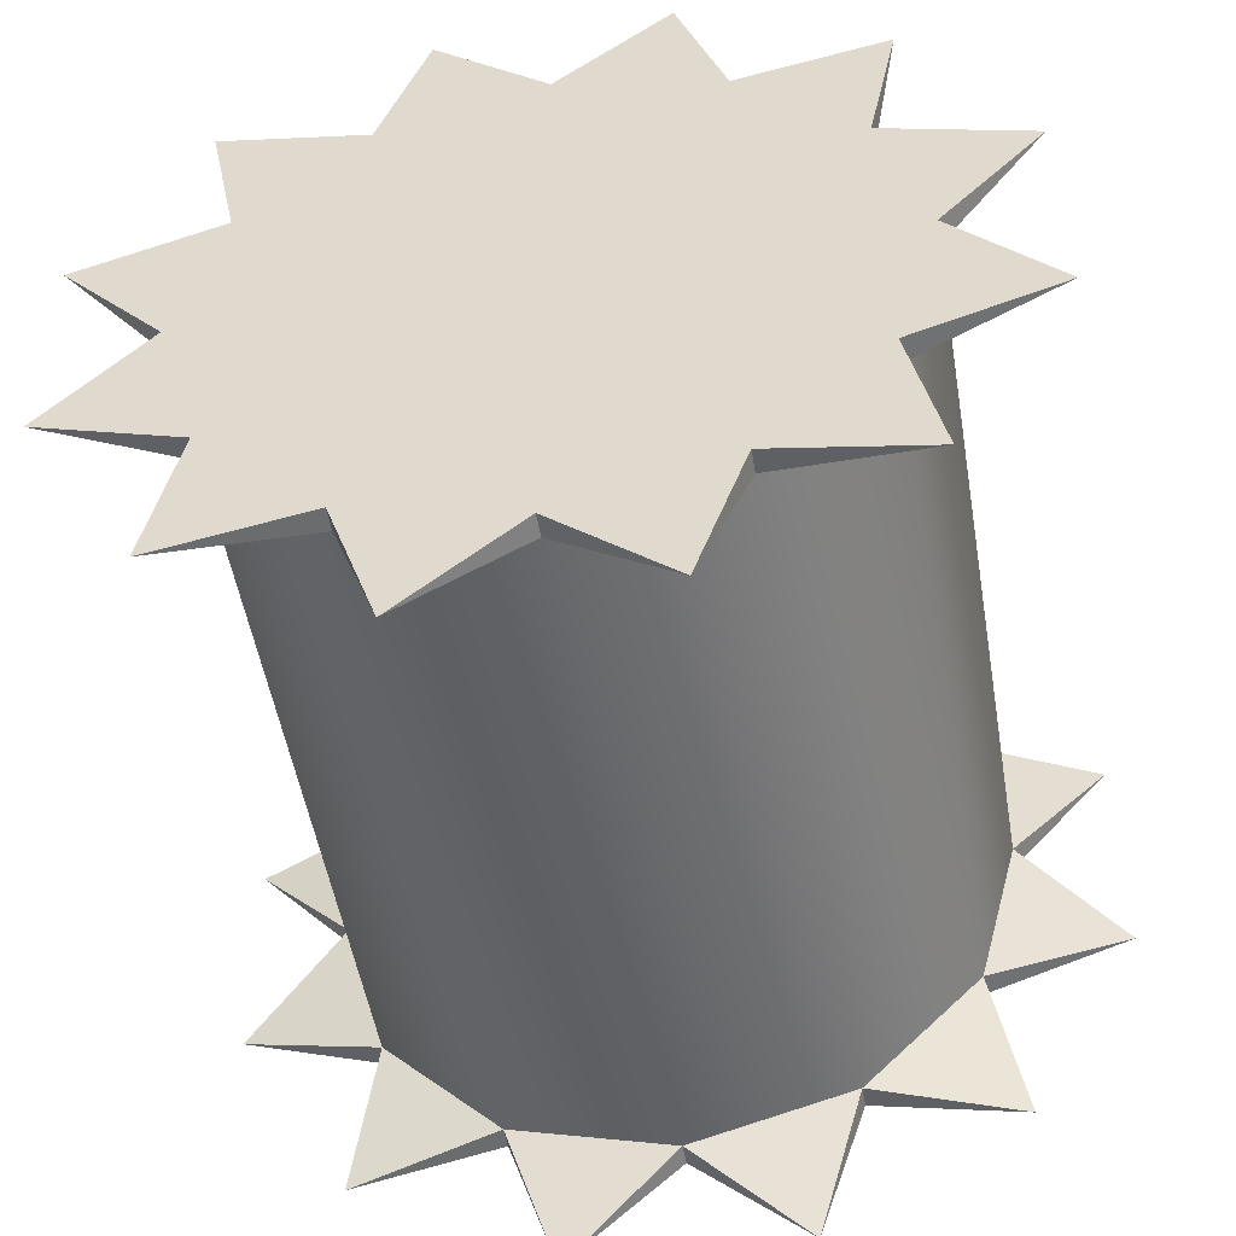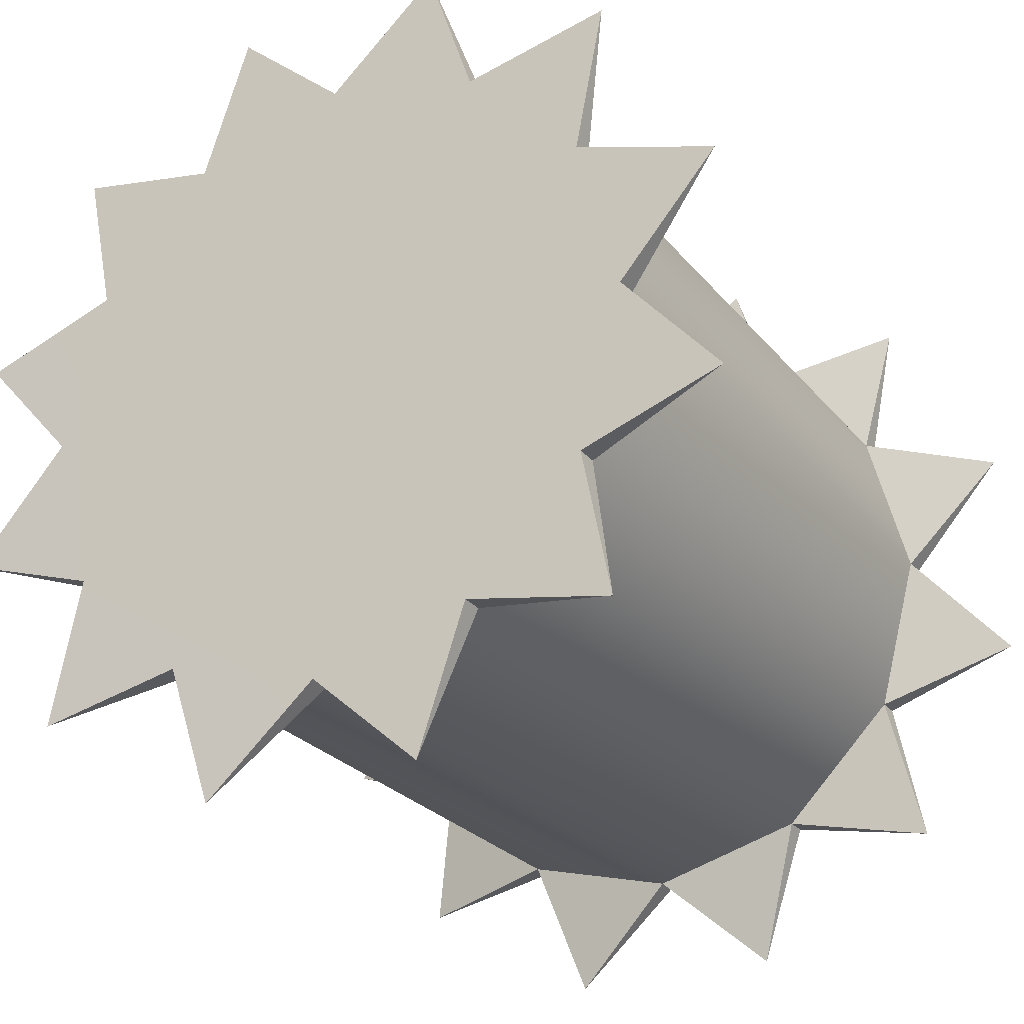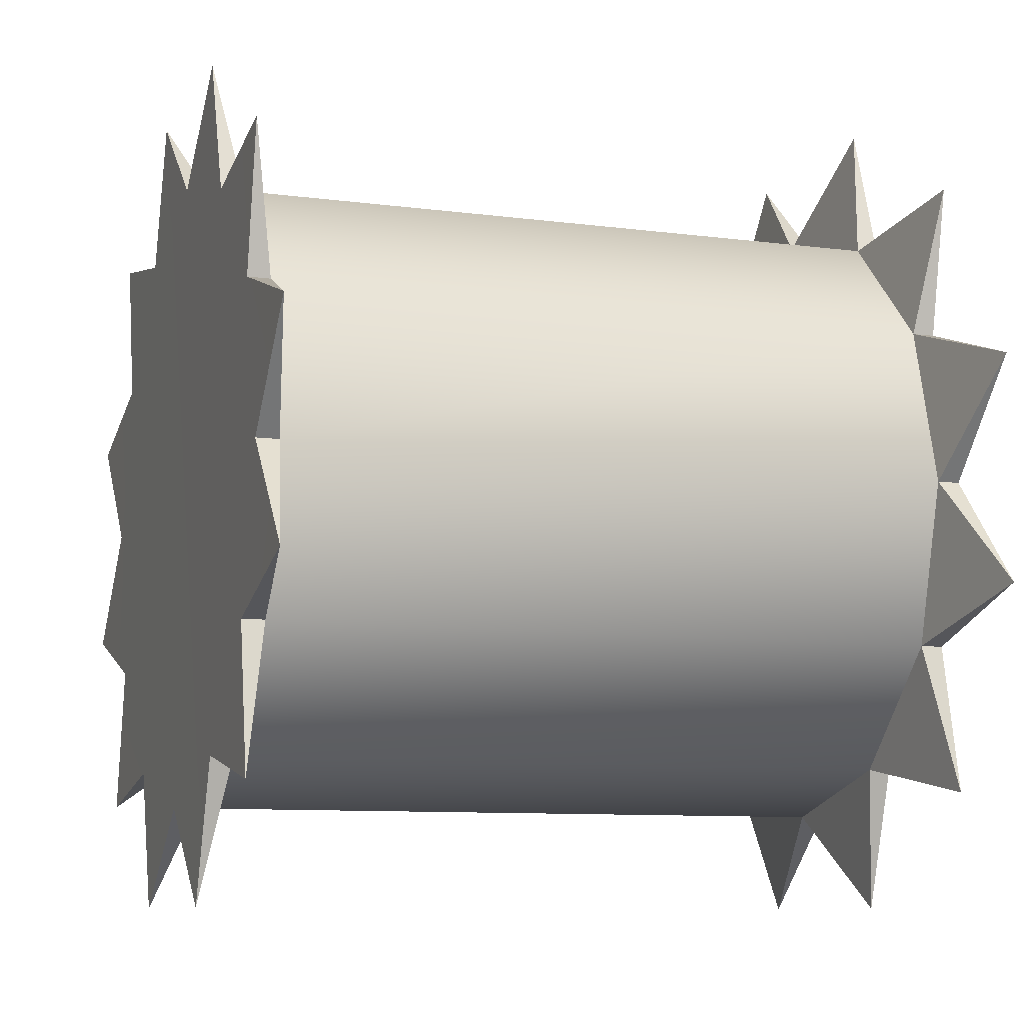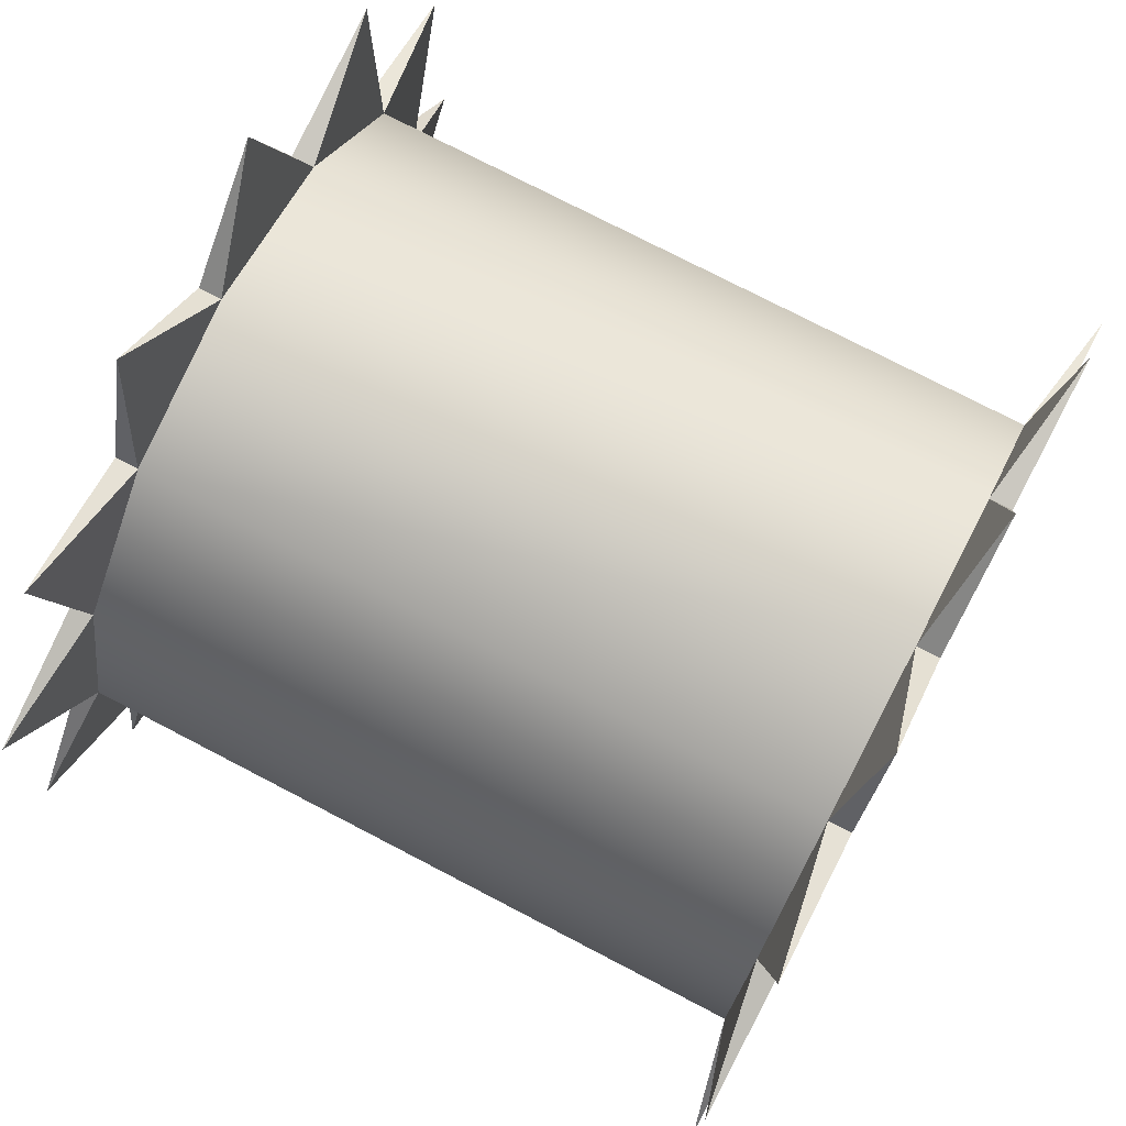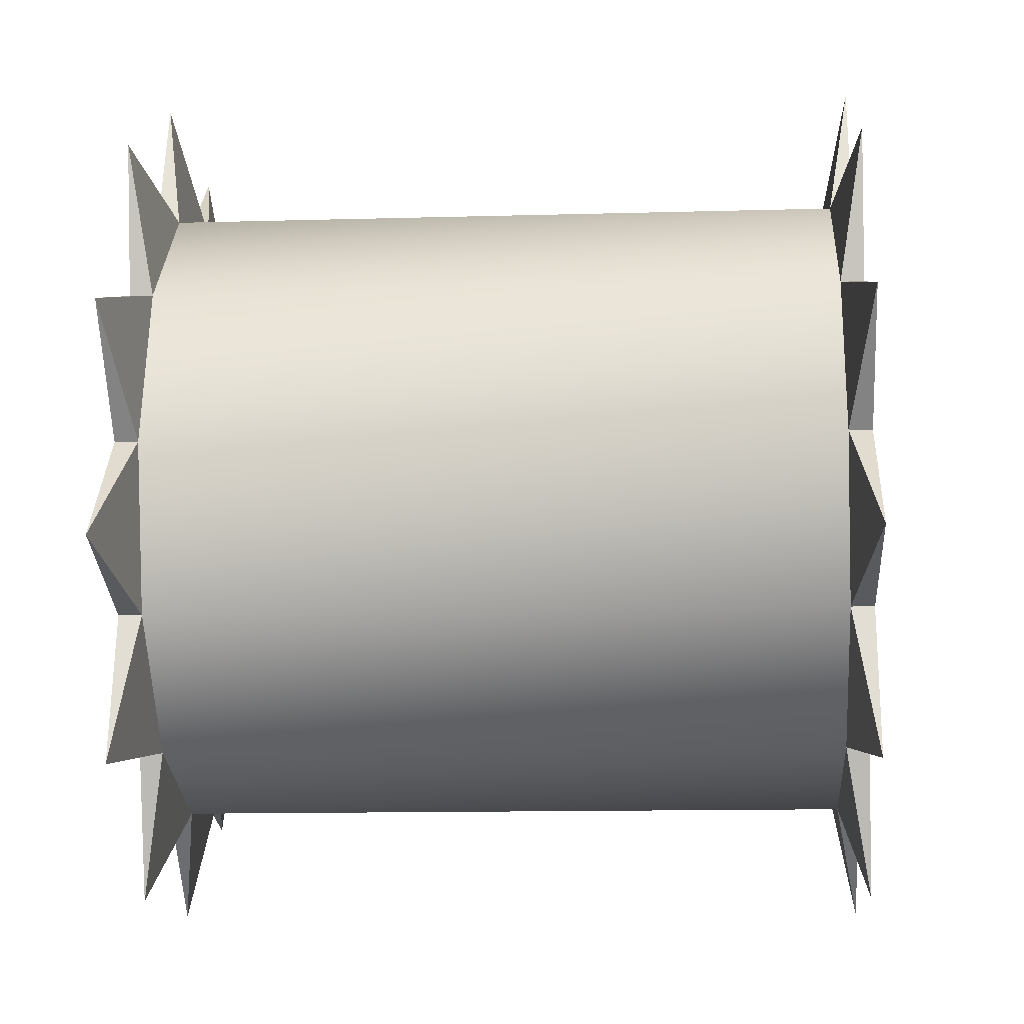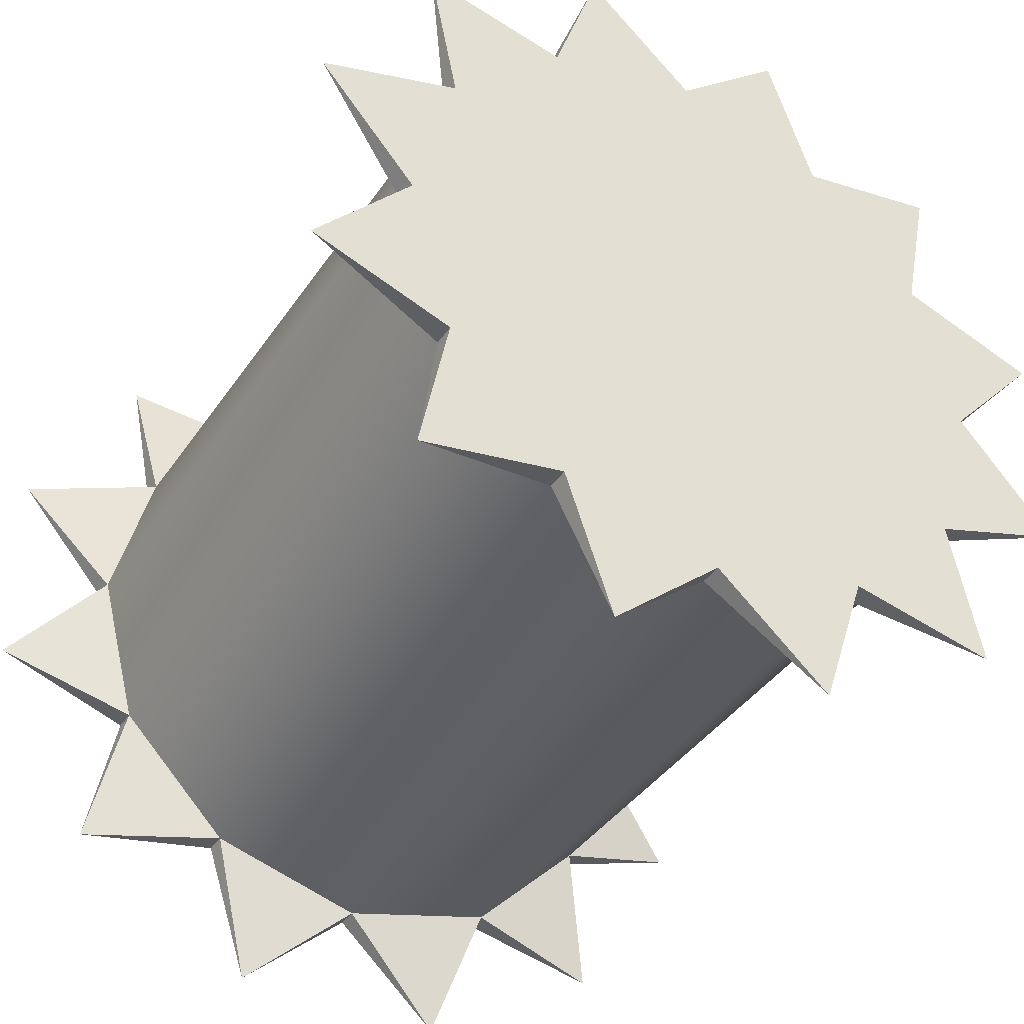
<metadata>
{"format":"obj","ext":"obj","renderer":"f3d","projection":"perspective","resolution":1024,"background":"white","views":[{"elev":-51.3,"azim":99.6,"up":"+Y"},{"elev":-26.1,"azim":-60.0,"up":"+Z"},{"elev":-9.2,"azim":160.5,"up":"+Z"},{"elev":75.5,"azim":-152.5,"up":"+Z"},{"elev":-13.0,"azim":3.7,"up":"+Z"},{"elev":-39.6,"azim":59.3,"up":"+Y"}]}
</metadata>
<code>
v -1.55 -2.741 1.029
v -1.55 -2.874 0.9933
v -0.9931 -2.741 1.029
v -0.9931 -2.874 0.9933
v -1.55 -2.874 0.9933
v -1.55 -2.741 1.029
v -1.57 -2.834 1.111
v -1.57 -2.834 1.111
v -1.569 -2.741 1.029
v -1.569 -2.874 0.9933
v -1.569 -2.971 0.8964
v -1.569 -2.741 0.764
v -1.569 -3.006 0.764
v -1.569 -2.874 0.9933
v -1.55 -2.874 0.9933
v -1.57 -2.834 1.111
v -1.57 -2.834 1.111
v -1.55 -2.741 1.029
v -1.569 -2.741 1.029
v -1.55 -2.971 0.8964
v -0.9931 -2.971 0.8964
v -1.55 -2.971 0.8964
v -1.55 -2.874 0.9933
v -1.57 -2.995 1.018
v -1.57 -2.995 1.018
v -1.569 -2.971 0.8964
v -1.55 -2.971 0.8964
v -1.57 -2.995 1.018
v -1.57 -2.995 1.018
v -1.55 -2.874 0.9933
v -1.569 -2.874 0.9933
v -1.55 -3.006 0.764
v -0.9931 -3.006 0.764
v -1.55 -3.006 0.764
v -1.55 -2.971 0.8964
v -1.57 -3.088 0.8569
v -1.57 -3.088 0.8569
v -1.569 -3.006 0.764
v -1.55 -3.006 0.764
v -1.57 -3.088 0.8569
v -1.57 -3.088 0.8569
v -1.55 -2.971 0.8964
v -1.569 -2.971 0.8964
v -1.55 -2.971 0.6316
v -0.9931 -2.971 0.6316
v -1.55 -2.971 0.6316
v -1.55 -3.006 0.764
v -1.57 -3.088 0.6711
v -1.57 -3.088 0.6711
v -1.569 -2.971 0.6316
v -1.569 -2.874 0.5347
v -1.569 -2.971 0.6316
v -1.55 -2.971 0.6316
v -1.57 -3.088 0.6711
v -1.57 -3.088 0.6711
v -1.55 -3.006 0.764
v -1.569 -3.006 0.764
v -1.55 -2.874 0.5347
v -0.9931 -2.874 0.5347
v -1.55 -2.874 0.5347
v -1.55 -2.971 0.6316
v -1.57 -2.995 0.5101
v -1.57 -2.995 0.5101
v -1.569 -2.874 0.5347
v -1.55 -2.874 0.5347
v -1.57 -2.995 0.5101
v -1.57 -2.995 0.5101
v -1.55 -2.971 0.6316
v -1.569 -2.971 0.6316
v -1.55 -2.741 0.4992
v -0.9931 -2.741 0.4992
v -1.55 -2.741 0.4992
v -1.55 -2.874 0.5347
v -1.57 -2.834 0.4172
v -1.57 -2.834 0.4172
v -1.569 -2.741 0.4992
v -1.569 -2.512 0.6316
v -1.569 -2.741 0.4992
v -1.55 -2.741 0.4992
v -1.57 -2.834 0.4172
v -1.57 -2.834 0.4172
v -1.55 -2.874 0.5347
v -1.569 -2.874 0.5347
v -1.55 -2.609 0.5347
v -0.9931 -2.609 0.5347
v -1.55 -2.609 0.5347
v -1.55 -2.741 0.4992
v -1.57 -2.648 0.4172
v -1.57 -2.648 0.4172
v -1.569 -2.609 0.5347
v -1.569 -2.609 0.5347
v -1.55 -2.609 0.5347
v -1.57 -2.648 0.4172
v -1.57 -2.648 0.4172
v -1.55 -2.741 0.4992
v -1.569 -2.741 0.4992
v -1.55 -2.512 0.6316
v -0.9931 -2.512 0.6316
v -1.55 -2.512 0.6316
v -1.55 -2.609 0.5347
v -1.57 -2.488 0.5101
v -1.57 -2.488 0.5101
v -1.569 -2.512 0.6316
v -1.55 -2.512 0.6316
v -1.57 -2.488 0.5101
v -1.57 -2.488 0.5101
v -1.55 -2.609 0.5347
v -1.569 -2.609 0.5347
v -1.55 -2.477 0.764
v -0.9931 -2.477 0.764
v -1.55 -2.477 0.764
v -1.55 -2.512 0.6316
v -1.57 -2.395 0.6711
v -1.57 -2.395 0.6711
v -1.569 -2.477 0.764
v -1.569 -2.512 0.8964
v -1.569 -2.477 0.764
v -1.55 -2.477 0.764
v -1.57 -2.395 0.6711
v -1.57 -2.395 0.6711
v -1.55 -2.512 0.6316
v -1.569 -2.512 0.6316
v -1.55 -2.512 0.8964
v -0.9931 -2.512 0.8964
v -1.55 -2.512 0.8964
v -1.55 -2.477 0.764
v -1.57 -2.395 0.8569
v -1.57 -2.395 0.8569
v -1.569 -2.512 0.8964
v -1.55 -2.512 0.8964
v -1.57 -2.395 0.8569
v -1.57 -2.395 0.8569
v -1.55 -2.477 0.764
v -1.569 -2.477 0.764
v -0.9931 -2.609 0.9933
v -1.55 -2.609 0.9933
v -1.57 -2.488 1.018
v -1.55 -2.609 0.9933
v -1.55 -2.512 0.8964
v -1.57 -2.488 1.018
v -1.569 -2.609 0.9933
v -1.569 -2.609 0.9933
v -1.55 -2.609 0.9933
v -1.57 -2.488 1.018
v -1.57 -2.488 1.018
v -1.55 -2.512 0.8964
v -1.569 -2.512 0.8964
v -1.55 -2.741 1.029
v -1.55 -2.609 0.9933
v -1.57 -2.648 1.111
v -1.57 -2.648 1.111
v -1.569 -2.741 1.029
v -1.55 -2.741 1.029
v -1.57 -2.648 1.111
v -1.57 -2.648 1.111
v -1.55 -2.609 0.9933
v -1.569 -2.609 0.9933
v -0.9743 -2.741 1.029
v -0.9931 -2.741 1.029
v -0.9739 -2.834 1.111
v -0.9931 -2.874 0.9933
v -0.9739 -2.834 1.111
v -0.9931 -2.741 1.029
v -0.9743 -2.741 1.029
v -0.9739 -2.834 1.111
v -0.9743 -2.874 0.9933
v -0.9743 -2.874 0.9933
v -0.9739 -2.834 1.111
v -0.9931 -2.874 0.9933
v -0.9743 -2.874 0.9933
v -0.9931 -2.874 0.9933
v -0.9739 -2.995 1.018
v -0.9931 -2.971 0.8964
v -0.9739 -2.995 1.018
v -0.9931 -2.874 0.9933
v -0.9739 -2.995 1.018
v -0.9743 -2.971 0.8964
v -0.9743 -2.971 0.8964
v -0.9739 -2.995 1.018
v -0.9931 -2.971 0.8964
v -0.9743 -2.971 0.8964
v -0.9931 -2.971 0.8964
v -0.9739 -3.088 0.8569
v -0.9931 -3.006 0.764
v -0.9739 -3.088 0.8569
v -0.9931 -2.971 0.8964
v -0.9739 -3.088 0.8569
v -0.9743 -3.006 0.764
v -0.9743 -3.006 0.764
v -0.9739 -3.088 0.8569
v -0.9931 -3.006 0.764
v -0.9743 -3.006 0.764
v -0.9931 -3.006 0.764
v -0.9739 -3.088 0.6711
v -0.9931 -2.971 0.6316
v -0.9739 -3.088 0.6711
v -0.9931 -3.006 0.764
v -0.9739 -3.088 0.6711
v -0.9743 -2.971 0.6316
v -0.9743 -2.971 0.6316
v -0.9739 -3.088 0.6711
v -0.9931 -2.971 0.6316
v -0.9743 -2.971 0.6316
v -0.9931 -2.971 0.6316
v -0.9739 -2.995 0.5101
v -0.9931 -2.874 0.5347
v -0.9739 -2.995 0.5101
v -0.9931 -2.971 0.6316
v -0.9739 -2.995 0.5101
v -0.9743 -2.874 0.5347
v -0.9743 -2.874 0.5347
v -0.9739 -2.995 0.5101
v -0.9931 -2.874 0.5347
v -0.9743 -2.874 0.5347
v -0.9931 -2.874 0.5347
v -0.9739 -2.834 0.4172
v -0.9931 -2.741 0.4992
v -0.9739 -2.834 0.4172
v -0.9931 -2.874 0.5347
v -0.9739 -2.834 0.4172
v -0.9743 -2.741 0.4992
v -0.9743 -2.741 0.4992
v -0.9739 -2.834 0.4172
v -0.9931 -2.741 0.4992
v -0.9743 -2.741 0.4992
v -0.9931 -2.741 0.4992
v -0.9739 -2.648 0.4172
v -0.9931 -2.609 0.5347
v -0.9739 -2.648 0.4172
v -0.9931 -2.741 0.4992
v -0.9739 -2.648 0.4172
v -0.9743 -2.609 0.5347
v -0.9743 -2.609 0.5347
v -0.9739 -2.648 0.4172
v -0.9931 -2.609 0.5347
v -0.9743 -2.609 0.5347
v -0.9931 -2.609 0.5347
v -0.9739 -2.488 0.5101
v -0.9931 -2.512 0.6316
v -0.9739 -2.488 0.5101
v -0.9931 -2.609 0.5347
v -0.9739 -2.488 0.5101
v -0.9743 -2.512 0.6316
v -0.9743 -2.512 0.6316
v -0.9739 -2.488 0.5101
v -0.9931 -2.512 0.6316
v -0.9743 -2.512 0.6316
v -0.9931 -2.512 0.6316
v -0.9739 -2.395 0.6711
v -0.9931 -2.477 0.764
v -0.9739 -2.395 0.6711
v -0.9931 -2.512 0.6316
v -0.9739 -2.395 0.6711
v -0.9743 -2.477 0.764
v -0.9743 -2.477 0.764
v -0.9739 -2.395 0.6711
v -0.9931 -2.477 0.764
v -0.9743 -2.477 0.764
v -0.9931 -2.477 0.764
v -0.9739 -2.395 0.8569
v -0.9931 -2.512 0.8964
v -0.9739 -2.395 0.8569
v -0.9931 -2.477 0.764
v -0.9739 -2.395 0.8569
v -0.9743 -2.512 0.8964
v -0.9743 -2.512 0.8964
v -0.9739 -2.395 0.8569
v -0.9931 -2.512 0.8964
v -0.9743 -2.512 0.8964
v -0.9931 -2.512 0.8964
v -0.9739 -2.488 1.018
v -0.9931 -2.609 0.9933
v -0.9739 -2.488 1.018
v -0.9931 -2.512 0.8964
v -0.9739 -2.488 1.018
v -0.9743 -2.609 0.9933
v -0.9743 -2.609 0.9933
v -0.9739 -2.488 1.018
v -0.9931 -2.609 0.9933
v -0.9743 -2.609 0.9933
v -0.9931 -2.609 0.9933
v -0.9739 -2.648 1.111
v -0.9931 -2.741 1.029
v -0.9739 -2.648 1.111
v -0.9931 -2.609 0.9933
v -0.9739 -2.648 1.111
v -0.9743 -2.741 1.029
v -0.9739 -2.648 1.111
v -0.9931 -2.741 1.029
v -1.55 -2.741 1.029
v -0.9931 -2.741 1.029
v -1.55 -2.741 0.4992
v -0.9931 -2.741 0.4992
v -0.9743 -2.741 1.029
v -0.9743 -2.741 0.4992
g group_148693632_106652632076800
f 1 2 3
f 3 2 4
f 5 6 7
f 8 9 10
f 10 9 11
f 9 12 11
f 11 12 13
f 14 15 16
f 17 18 19
f 2 20 4
f 4 20 21
f 22 23 24
f 25 10 11
f 26 27 28
f 29 30 31
f 20 32 21
f 21 32 33
f 34 35 36
f 37 11 13
f 38 39 40
f 41 42 43
f 32 44 33
f 33 44 45
f 46 47 48
f 49 13 50
f 51 50 12
f 12 50 13
f 52 53 54
f 55 56 57
f 44 58 45
f 45 58 59
f 60 61 62
f 63 50 51
f 64 65 66
f 67 68 69
f 58 70 59
f 59 70 71
f 72 73 74
f 75 51 76
f 51 12 76
f 76 12 77
f 78 79 80
f 81 82 83
f 292 84 293
f 293 84 85
f 86 87 88
f 89 76 90
f 90 76 77
f 91 92 93
f 94 95 96
f 84 97 85
f 85 97 98
f 99 100 101
f 102 90 77
f 103 104 105
f 106 107 108
f 97 109 98
f 98 109 110
f 111 112 113
f 114 77 115
f 115 77 116
f 77 12 116
f 116 12 9
f 117 118 119
f 120 121 122
f 109 123 110
f 110 123 124
f 125 126 127
f 128 115 116
f 129 130 131
f 132 133 134
f 124 123 135
f 135 123 136
f 137 138 139
f 140 116 141
f 141 116 9
f 142 143 144
f 145 146 147
f 136 290 135
f 135 290 291
f 148 149 150
f 151 141 9
f 152 153 154
f 155 156 157
f 158 159 160
f 161 162 163
f 164 165 166
f 167 168 169
f 170 171 172
f 173 174 175
f 166 176 177
f 178 179 180
f 181 182 183
f 184 185 186
f 177 187 188
f 189 190 191
f 192 193 194
f 195 196 197
f 188 198 199
f 200 201 202
f 203 204 205
f 206 207 208
f 199 209 210
f 211 212 213
f 214 215 216
f 217 218 219
f 210 220 221
f 222 223 224
f 225 226 227
f 228 229 230
f 295 231 232
f 233 234 235
f 236 237 238
f 239 240 241
f 232 242 243
f 244 245 246
f 247 248 249
f 250 251 252
f 243 253 254
f 255 256 257
f 258 259 260
f 261 262 263
f 254 264 265
f 266 267 268
f 269 270 271
f 272 273 274
f 265 275 276
f 277 278 279
f 280 281 282
f 283 284 285
f 276 286 294
f 287 288 289
f 276 294 254
f 254 294 232
f 166 221 164
f 294 295 232
f 254 232 243
f 254 265 276
f 221 166 199
f 199 166 177
f 199 177 188
f 199 210 221

</code>
